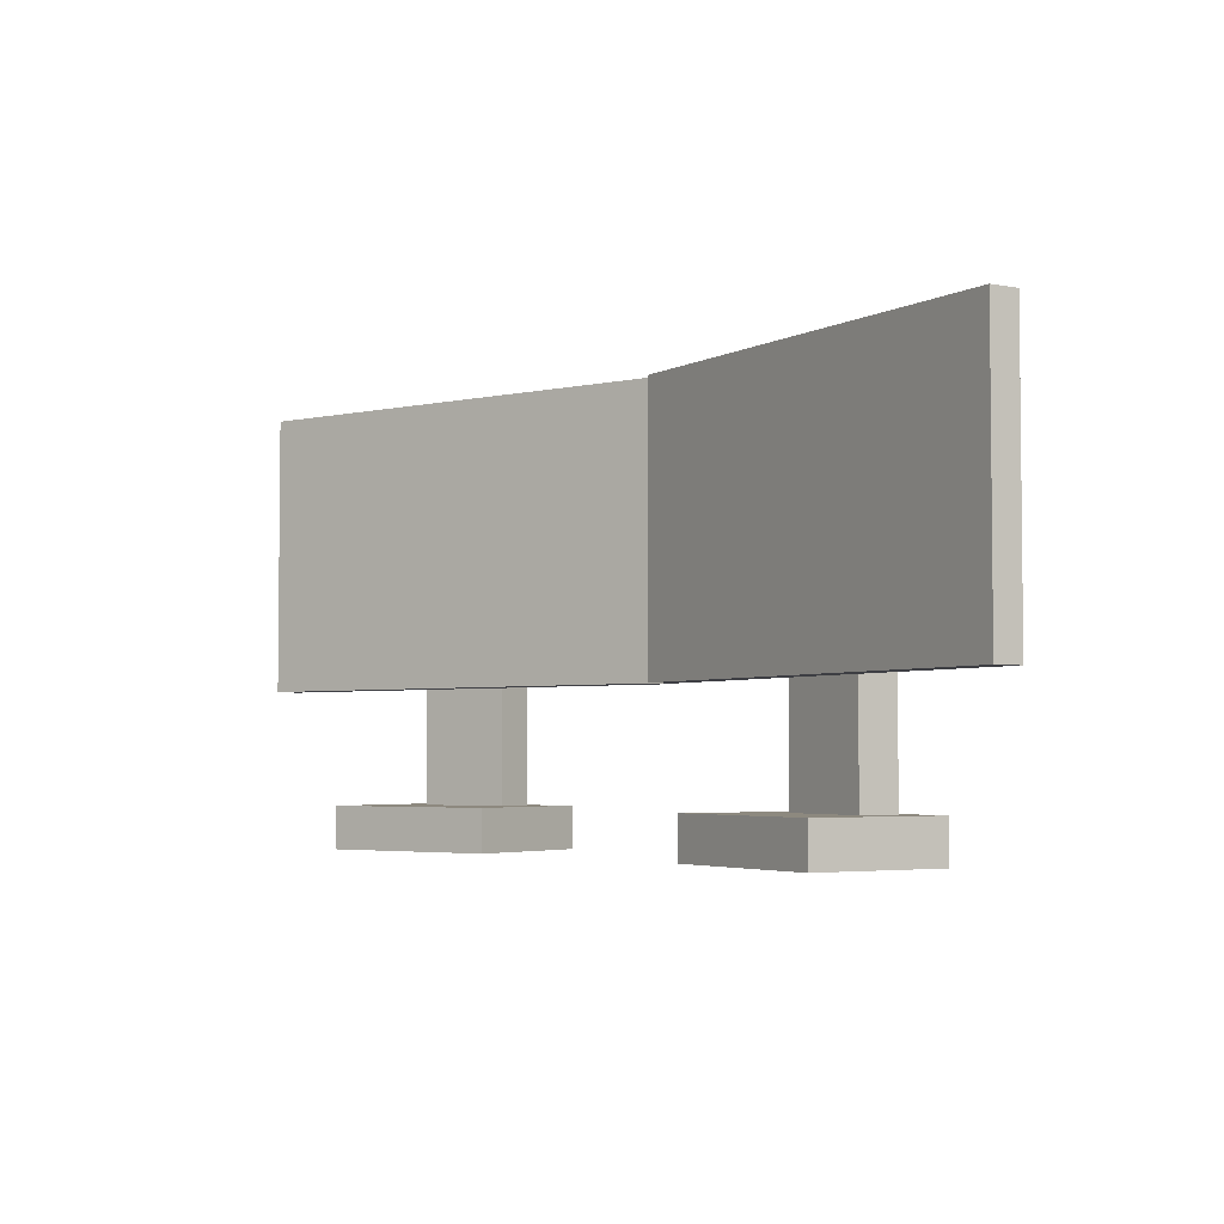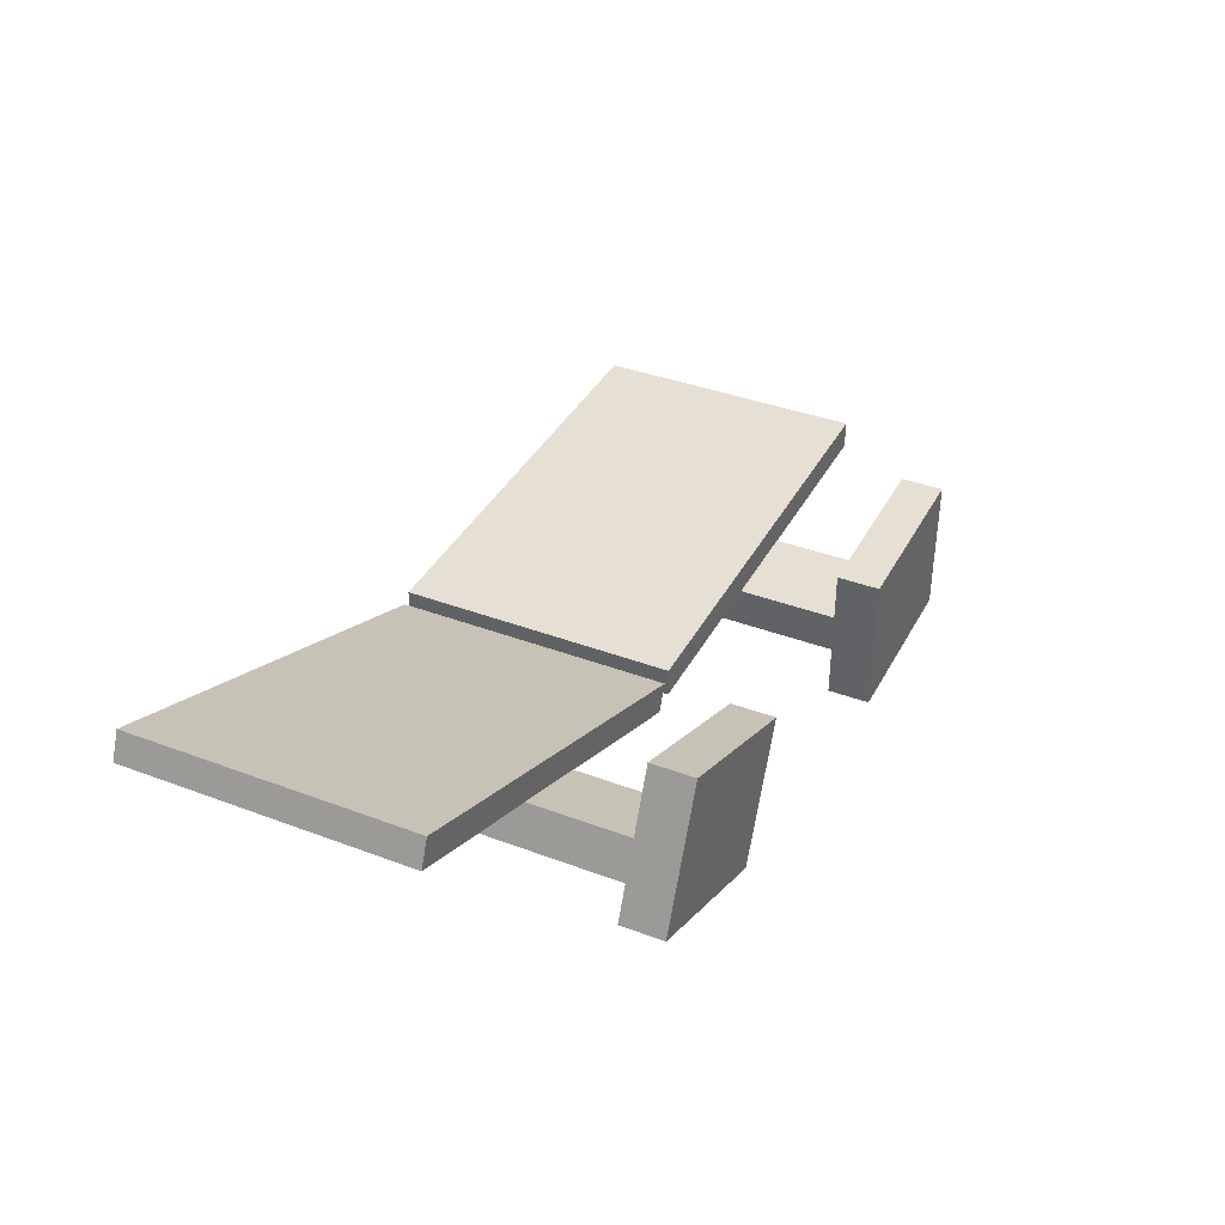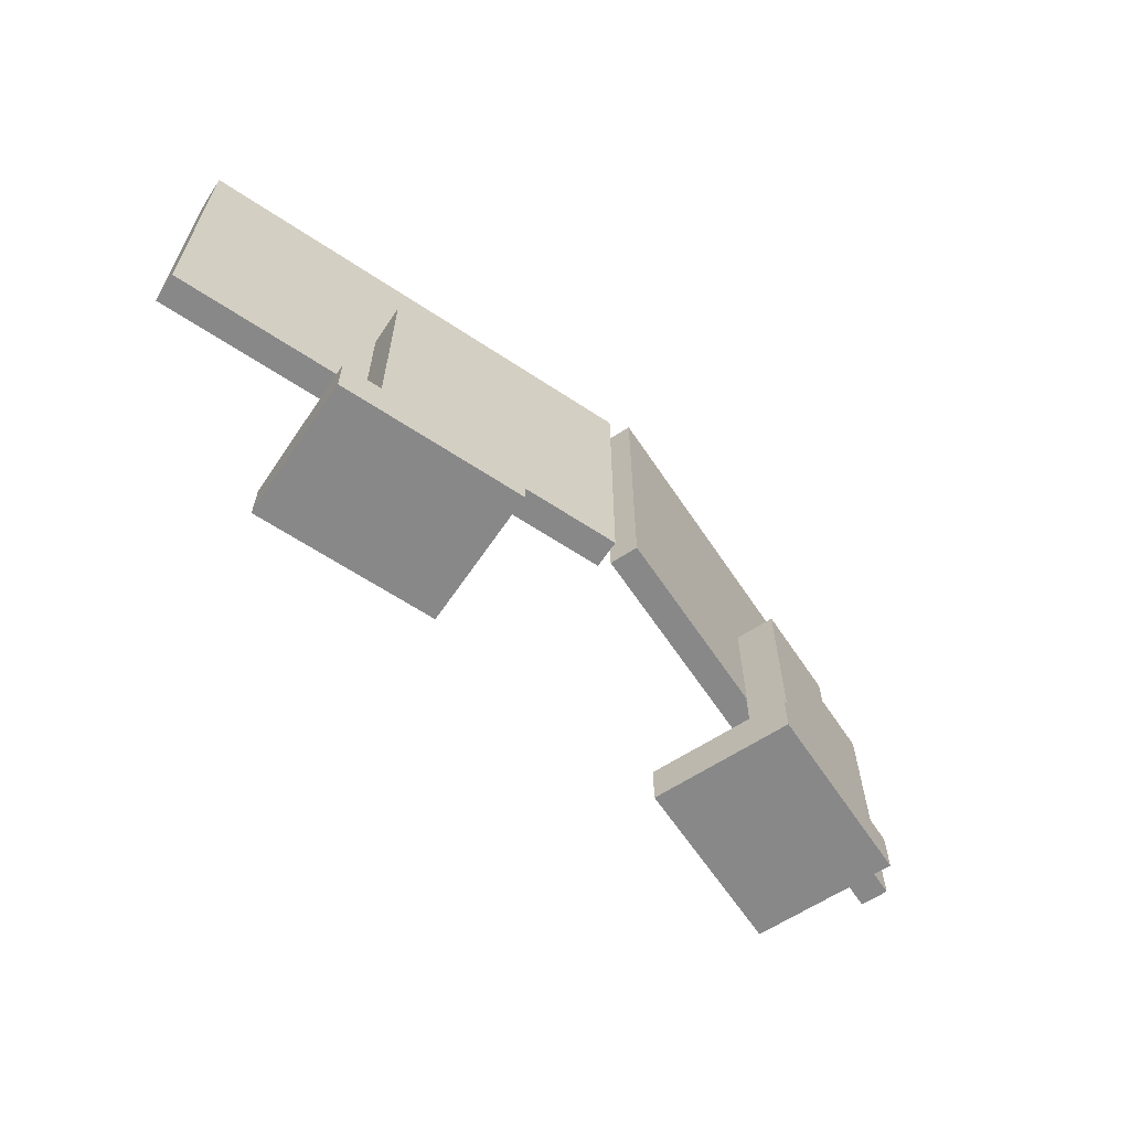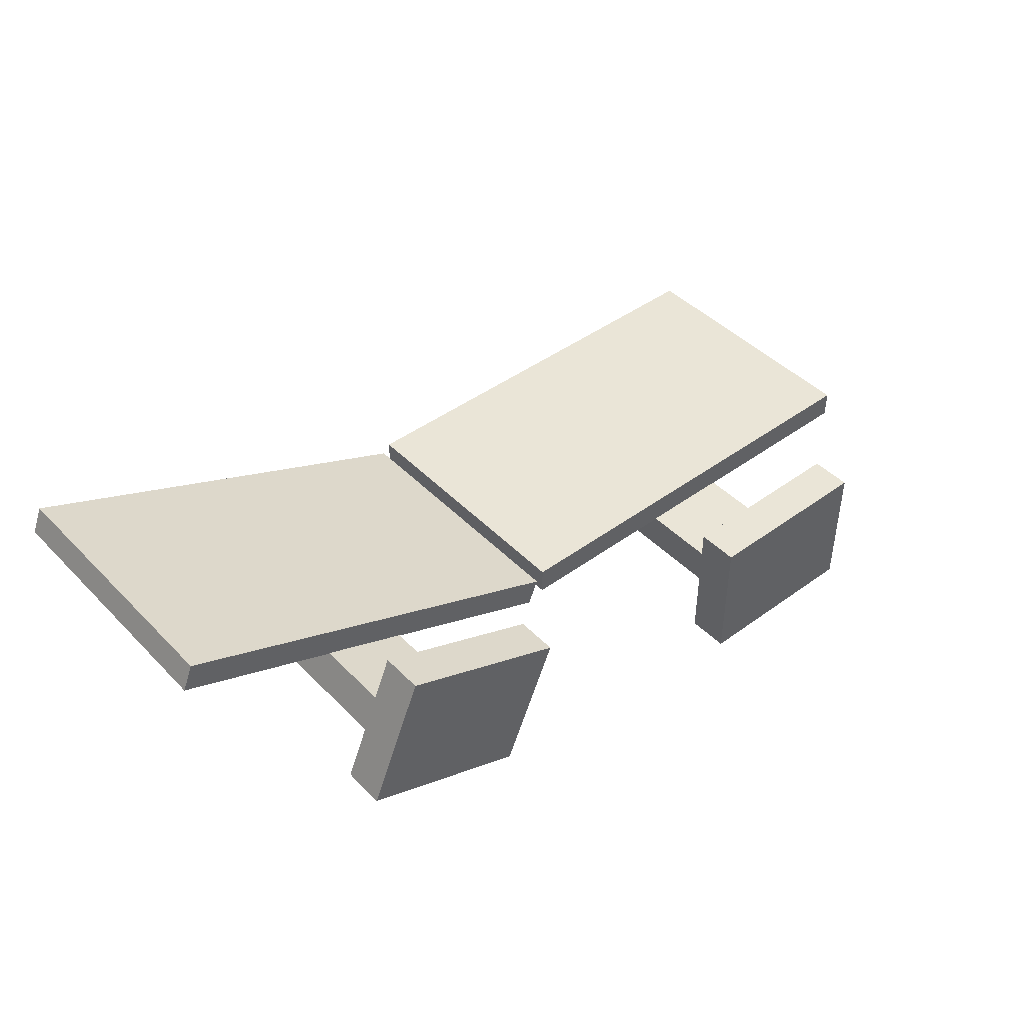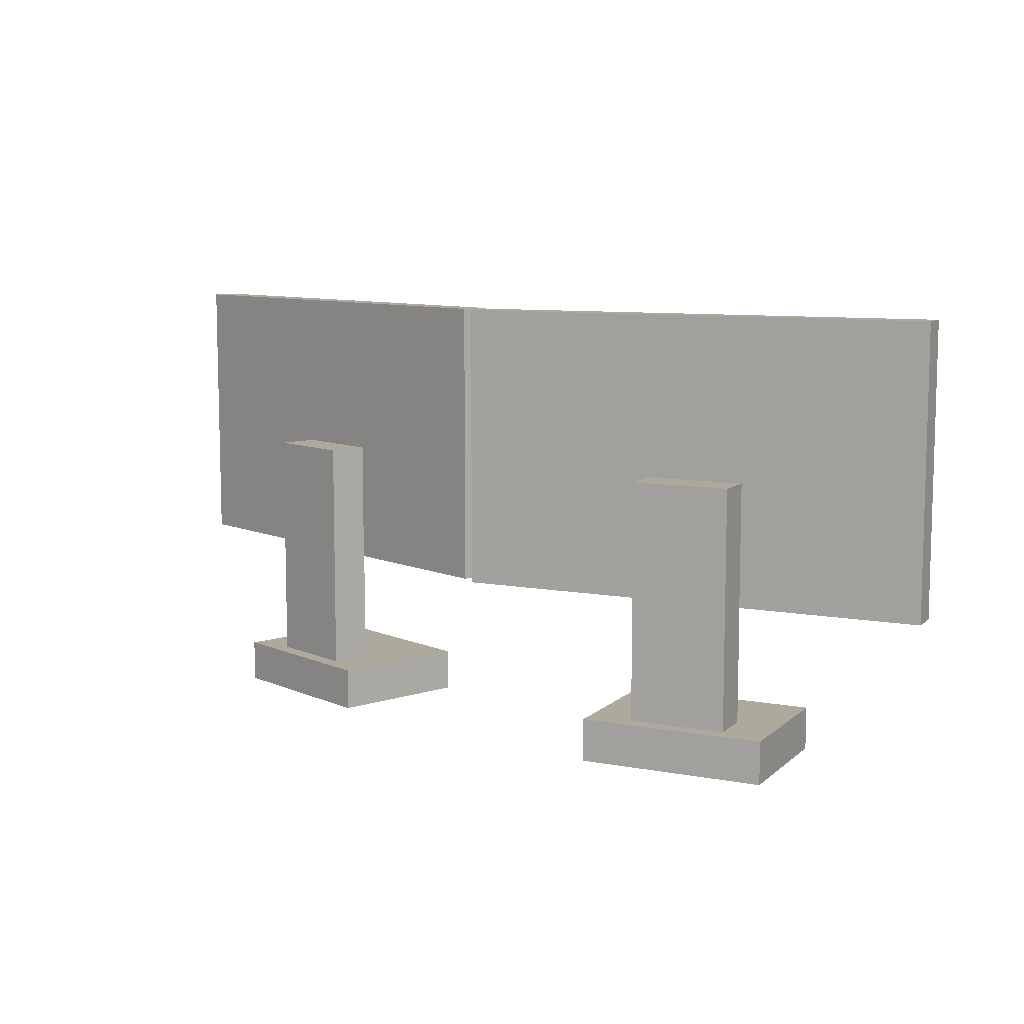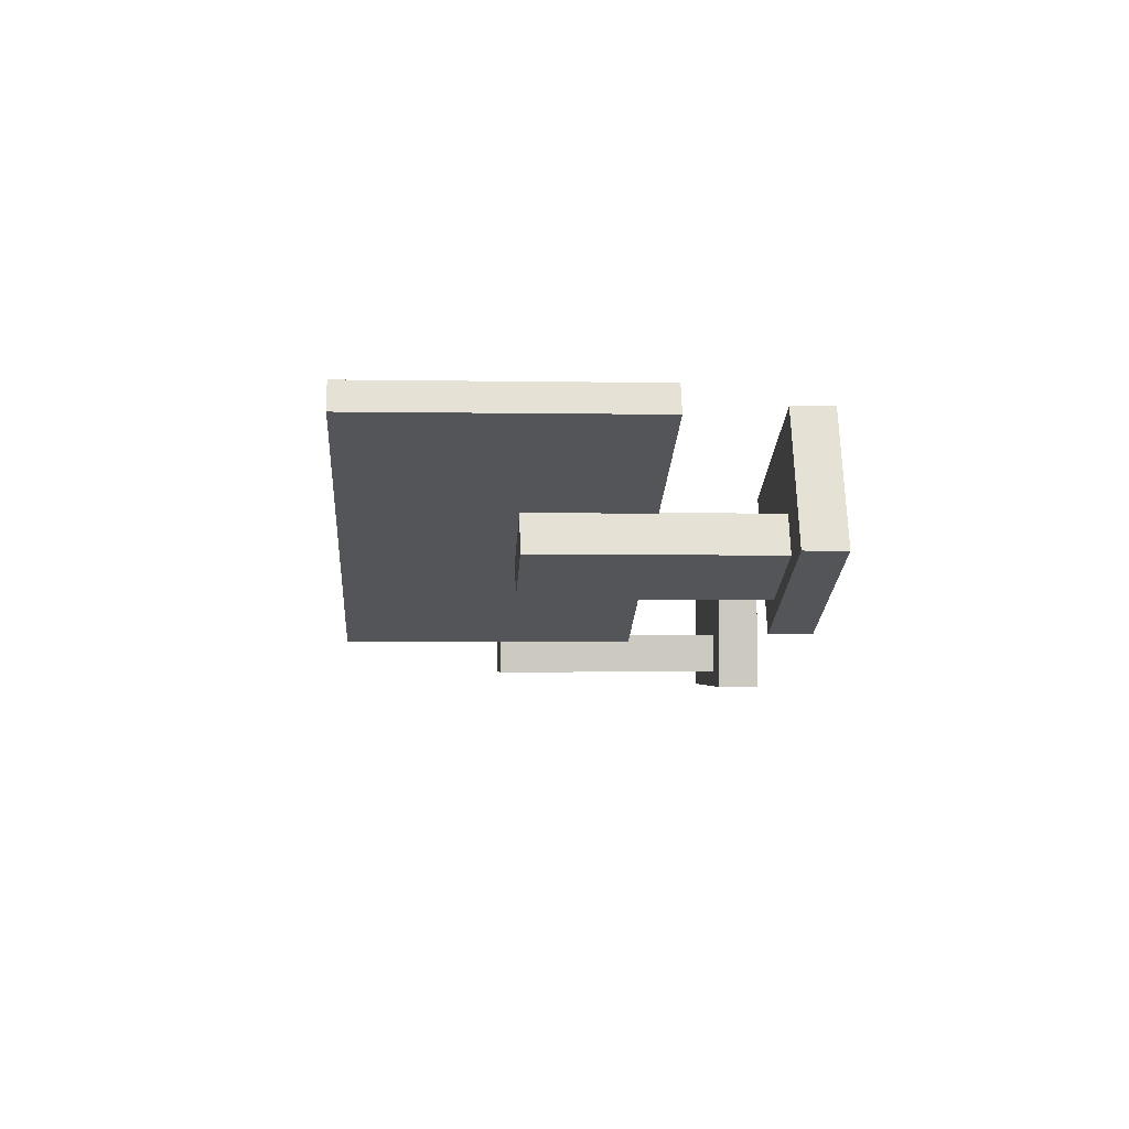
<metadata>
{"format":"obj","ext":"obj","renderer":"f3d","projection":"perspective","resolution":1024,"background":"white","views":[{"elev":-3.7,"azim":58.4,"up":"+Y"},{"elev":38.1,"azim":-64.4,"up":"+Z"},{"elev":-62.8,"azim":146.1,"up":"+Y"},{"elev":44.1,"azim":-40.5,"up":"+Z"},{"elev":8.9,"azim":-131.0,"up":"+Y"},{"elev":-2.3,"azim":-93.9,"up":"+Z"}]}
</metadata>
<code>
o Box
v -2.583 0.2238 0.819
v -2.583 -0.07671 0.819
v -2.965 0.2238 -0.1049
v -2.583 -0.07671 0.819
v -2.965 -0.07671 -0.1049
v -2.965 0.2238 -0.1049
v -4.167 0.2238 0.3925
v -4.167 -0.07671 0.3925
v -3.784 0.2238 1.316
v -4.167 -0.07671 0.3925
v -3.784 -0.07671 1.316
v -3.784 0.2238 1.316
v -4.167 0.2238 0.3925
v -3.784 0.2238 1.316
v -2.965 0.2238 -0.1049
v -3.784 0.2238 1.316
v -2.583 0.2238 0.819
v -2.965 0.2238 -0.1049
v -3.784 -0.07671 1.316
v -4.167 -0.07671 0.3925
v -2.583 -0.07671 0.819
v -4.167 -0.07671 0.3925
v -2.965 -0.07671 -0.1049
v -2.583 -0.07671 0.819
v -3.784 0.2238 1.316
v -3.784 -0.07671 1.316
v -2.583 0.2238 0.819
v -3.784 -0.07671 1.316
v -2.583 -0.07671 0.819
v -2.583 0.2238 0.819
v -2.965 0.2238 -0.1049
v -2.965 -0.07671 -0.1049
v -4.167 0.2238 0.3925
v -2.965 -0.07671 -0.1049
v -4.167 -0.07671 0.3925
v -4.167 0.2238 0.3925
f 1 2 3
f 4 5 6
f 7 8 9
f 10 11 12
f 13 14 15
f 16 17 18
f 19 20 21
f 22 23 24
f 25 26 27
f 28 29 30
f 31 32 33
f 34 35 36
o Box
v -3.103 1.903 0.3863
v -3.103 0.1574 0.3863
v -3.213 1.903 0.1193
v -3.103 0.1574 0.3863
v -3.213 0.1574 0.1193
v -3.213 1.903 0.1193
v -3.841 1.903 0.3791
v -3.841 0.1574 0.3791
v -3.73 1.903 0.646
v -3.841 0.1574 0.3791
v -3.73 0.1574 0.646
v -3.73 1.903 0.646
v -3.841 1.903 0.3791
v -3.73 1.903 0.646
v -3.213 1.903 0.1193
v -3.73 1.903 0.646
v -3.103 1.903 0.3863
v -3.213 1.903 0.1193
v -3.73 0.1574 0.646
v -3.841 0.1574 0.3791
v -3.103 0.1574 0.3863
v -3.841 0.1574 0.3791
v -3.213 0.1574 0.1193
v -3.103 0.1574 0.3863
v -3.73 1.903 0.646
v -3.73 0.1574 0.646
v -3.103 1.903 0.3863
v -3.73 0.1574 0.646
v -3.103 0.1574 0.3863
v -3.103 1.903 0.3863
v -3.213 1.903 0.1193
v -3.213 0.1574 0.1193
v -3.841 1.903 0.3791
v -3.213 0.1574 0.1193
v -3.841 0.1574 0.3791
v -3.841 1.903 0.3791
f 37 38 39
f 40 41 42
f 43 44 45
f 46 47 48
f 49 50 51
f 52 53 54
f 55 56 57
f 58 59 60
f 61 62 63
f 64 65 66
f 67 68 69
f 70 71 72
o Box
v -1.731 3.036 0.0366
v -1.731 1.036 0.0366
v -1.809 3.036 -0.1537
v -1.731 1.036 0.0366
v -1.809 1.036 -0.1537
v -1.809 3.036 -0.1537
v -4.899 3.036 1.125
v -4.899 1.036 1.125
v -4.82 3.036 1.315
v -4.899 1.036 1.125
v -4.82 1.036 1.315
v -4.82 3.036 1.315
v -4.899 3.036 1.125
v -4.82 3.036 1.315
v -1.809 3.036 -0.1537
v -4.82 3.036 1.315
v -1.731 3.036 0.0366
v -1.809 3.036 -0.1537
v -4.82 1.036 1.315
v -4.899 1.036 1.125
v -1.731 1.036 0.0366
v -4.899 1.036 1.125
v -1.809 1.036 -0.1537
v -1.731 1.036 0.0366
v -4.82 3.036 1.315
v -4.82 1.036 1.315
v -1.731 3.036 0.0366
v -4.82 1.036 1.315
v -1.731 1.036 0.0366
v -1.731 3.036 0.0366
v -1.809 3.036 -0.1537
v -1.809 1.036 -0.1537
v -4.899 3.036 1.125
v -1.809 1.036 -0.1537
v -4.899 1.036 1.125
v -4.899 3.036 1.125
f 73 74 75
f 76 77 78
f 79 80 81
f 82 83 84
f 85 86 87
f 88 89 90
f 91 92 93
f 94 95 96
f 97 98 99
f 100 101 102
f 103 104 105
f 106 107 108
o Box
v 0.5852 0.2238 0.5
v 0.5852 0.2238 -0.5
v 0.5852 -0.07671 0.5
v 0.5852 -0.07671 -0.5
v -0.7154 0.2238 -0.5
v -0.7154 0.2238 0.5
v -0.7154 -0.07671 -0.5
v -0.7154 -0.07671 0.5
v -0.7154 0.2238 -0.5
v 0.5852 0.2238 -0.5
v -0.7154 0.2238 0.5
v 0.5852 0.2238 0.5
v -0.7154 -0.07671 0.5
v 0.5852 -0.07671 0.5
v -0.7154 -0.07671 -0.5
v 0.5852 -0.07671 -0.5
v -0.7154 0.2238 0.5
v 0.5852 0.2238 0.5
v -0.7154 -0.07671 0.5
v 0.5852 -0.07671 0.5
v 0.5852 0.2238 -0.5
v -0.7154 0.2238 -0.5
v 0.5852 -0.07671 -0.5
v -0.7154 -0.07671 -0.5
f 109 111 110
f 111 112 110
f 113 115 114
f 115 116 114
f 117 119 118
f 119 120 118
f 121 123 122
f 123 124 122
f 125 127 126
f 127 128 126
f 129 131 130
f 131 132 130
o Box
v 0.2703 1.903 -0.09876
v 0.2703 1.903 -0.3876
v 0.2703 0.1574 -0.09876
v 0.2703 0.1574 -0.3876
v -0.4088 1.903 -0.3876
v -0.4088 1.903 -0.09876
v -0.4088 0.1574 -0.3876
v -0.4088 0.1574 -0.09876
v -0.4088 1.903 -0.3876
v 0.2703 1.903 -0.3876
v -0.4088 1.903 -0.09876
v 0.2703 1.903 -0.09876
v -0.4088 0.1574 -0.09876
v 0.2703 0.1574 -0.09876
v -0.4088 0.1574 -0.3876
v 0.2703 0.1574 -0.3876
v -0.4088 1.903 -0.09876
v 0.2703 1.903 -0.09876
v -0.4088 0.1574 -0.09876
v 0.2703 0.1574 -0.09876
v 0.2703 1.903 -0.3876
v -0.4088 1.903 -0.3876
v 0.2703 0.1574 -0.3876
v -0.4088 0.1574 -0.3876
f 133 135 134
f 135 136 134
f 137 139 138
f 139 140 138
f 141 143 142
f 143 144 142
f 145 147 146
f 147 148 146
f 149 151 150
f 151 152 150
f 153 155 154
f 155 156 154
o Box
v 1.672 3.036 0.103
v 1.672 3.036 -0.103
v 1.672 1.036 0.103
v 1.672 1.036 -0.103
v -1.672 3.036 -0.103
v -1.672 3.036 0.103
v -1.672 1.036 -0.103
v -1.672 1.036 0.103
v -1.672 3.036 -0.103
v 1.672 3.036 -0.103
v -1.672 3.036 0.103
v 1.672 3.036 0.103
v -1.672 1.036 0.103
v 1.672 1.036 0.103
v -1.672 1.036 -0.103
v 1.672 1.036 -0.103
v -1.672 3.036 0.103
v 1.672 3.036 0.103
v -1.672 1.036 0.103
v 1.672 1.036 0.103
v 1.672 3.036 -0.103
v -1.672 3.036 -0.103
v 1.672 1.036 -0.103
v -1.672 1.036 -0.103
f 157 159 158
f 159 160 158
f 161 163 162
f 163 164 162
f 165 167 166
f 167 168 166
f 169 171 170
f 171 172 170
f 173 175 174
f 175 176 174
f 177 179 178
f 179 180 178

</code>
